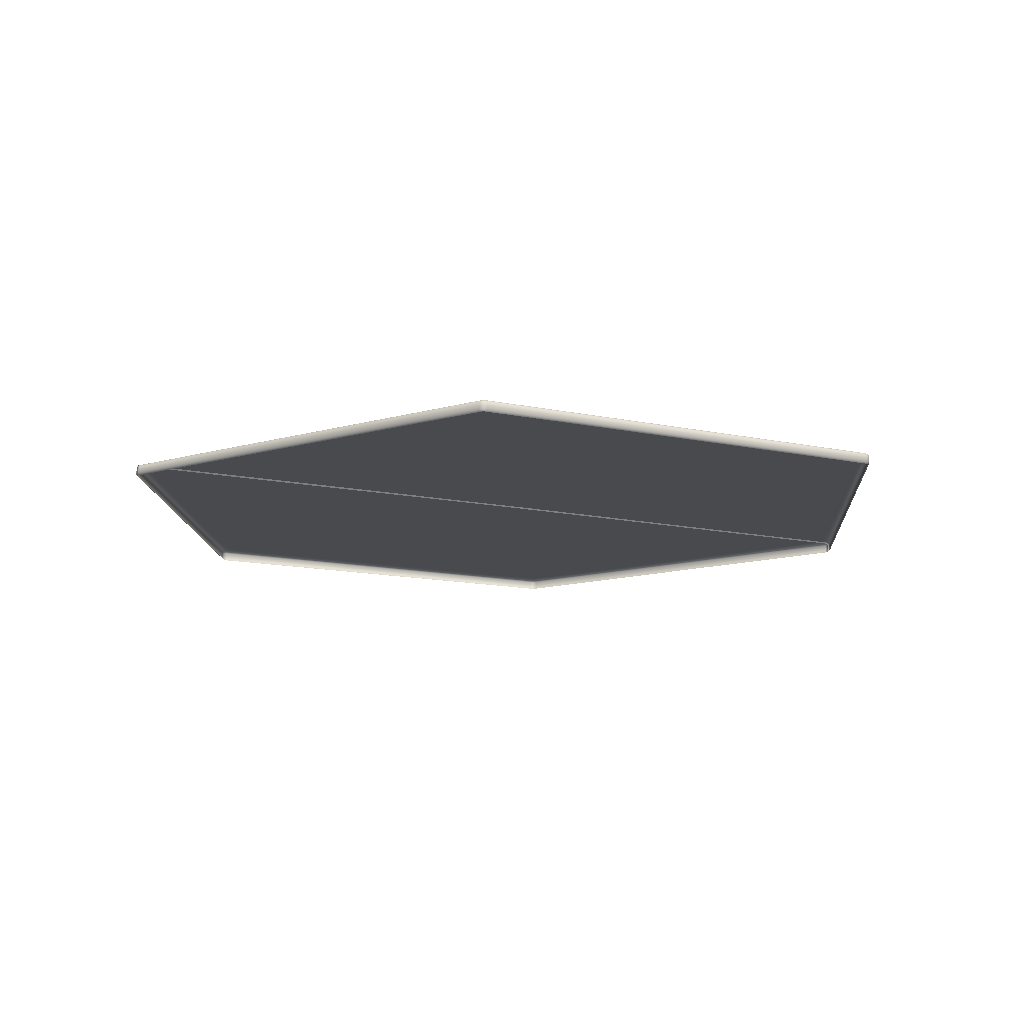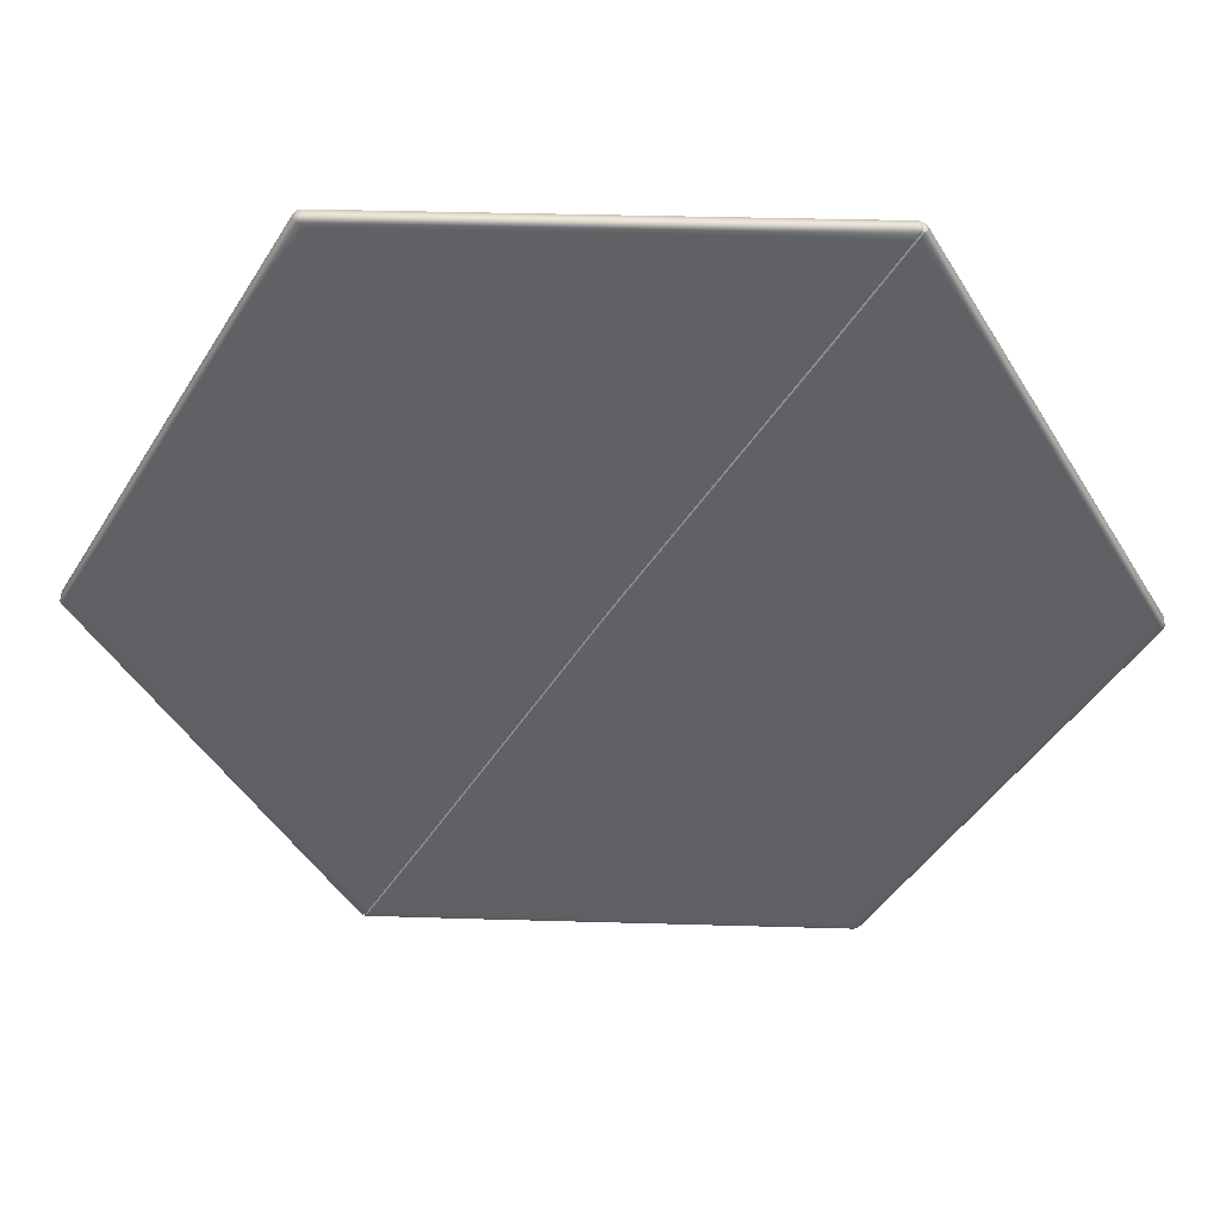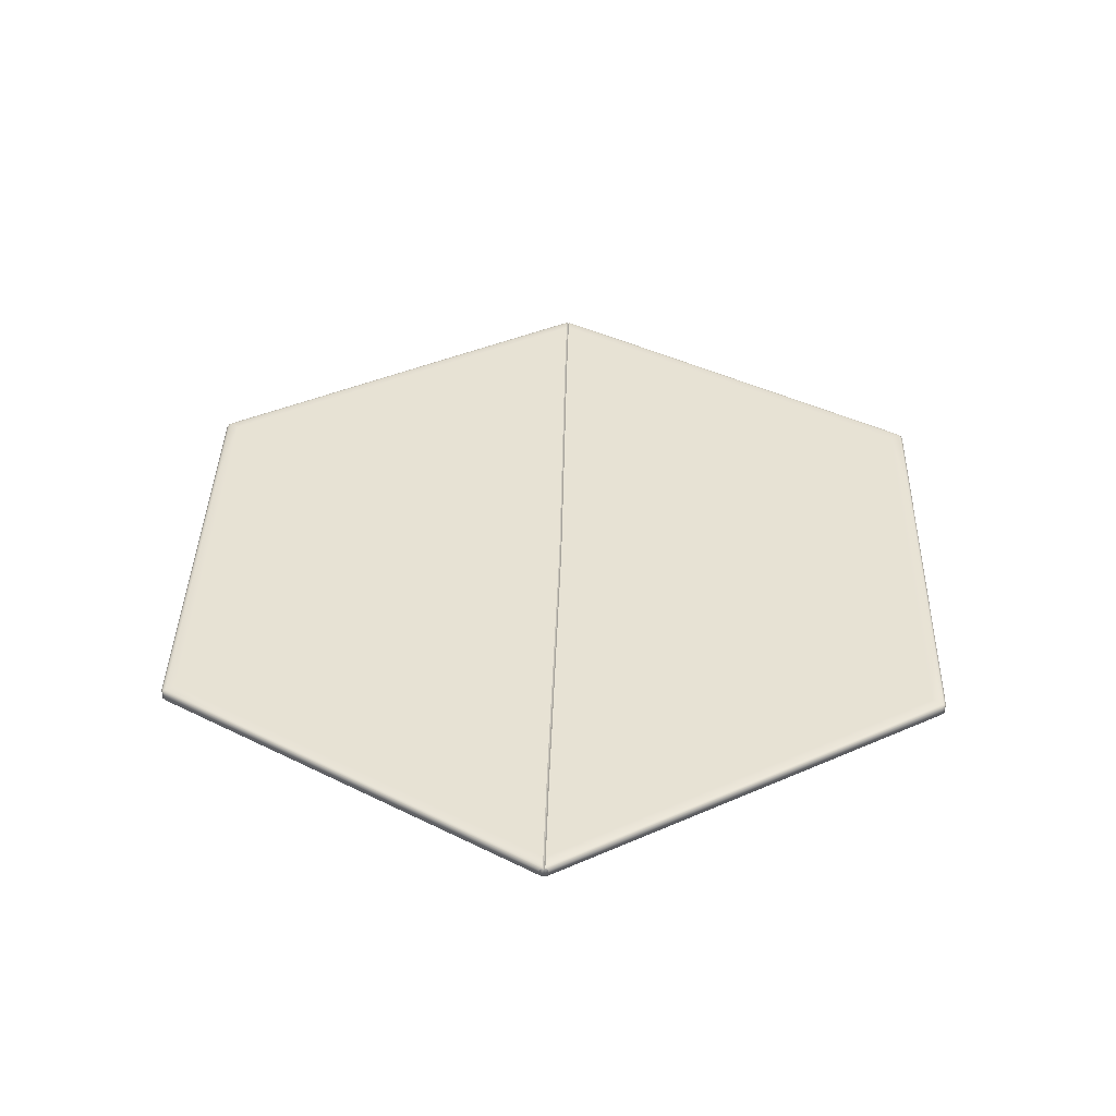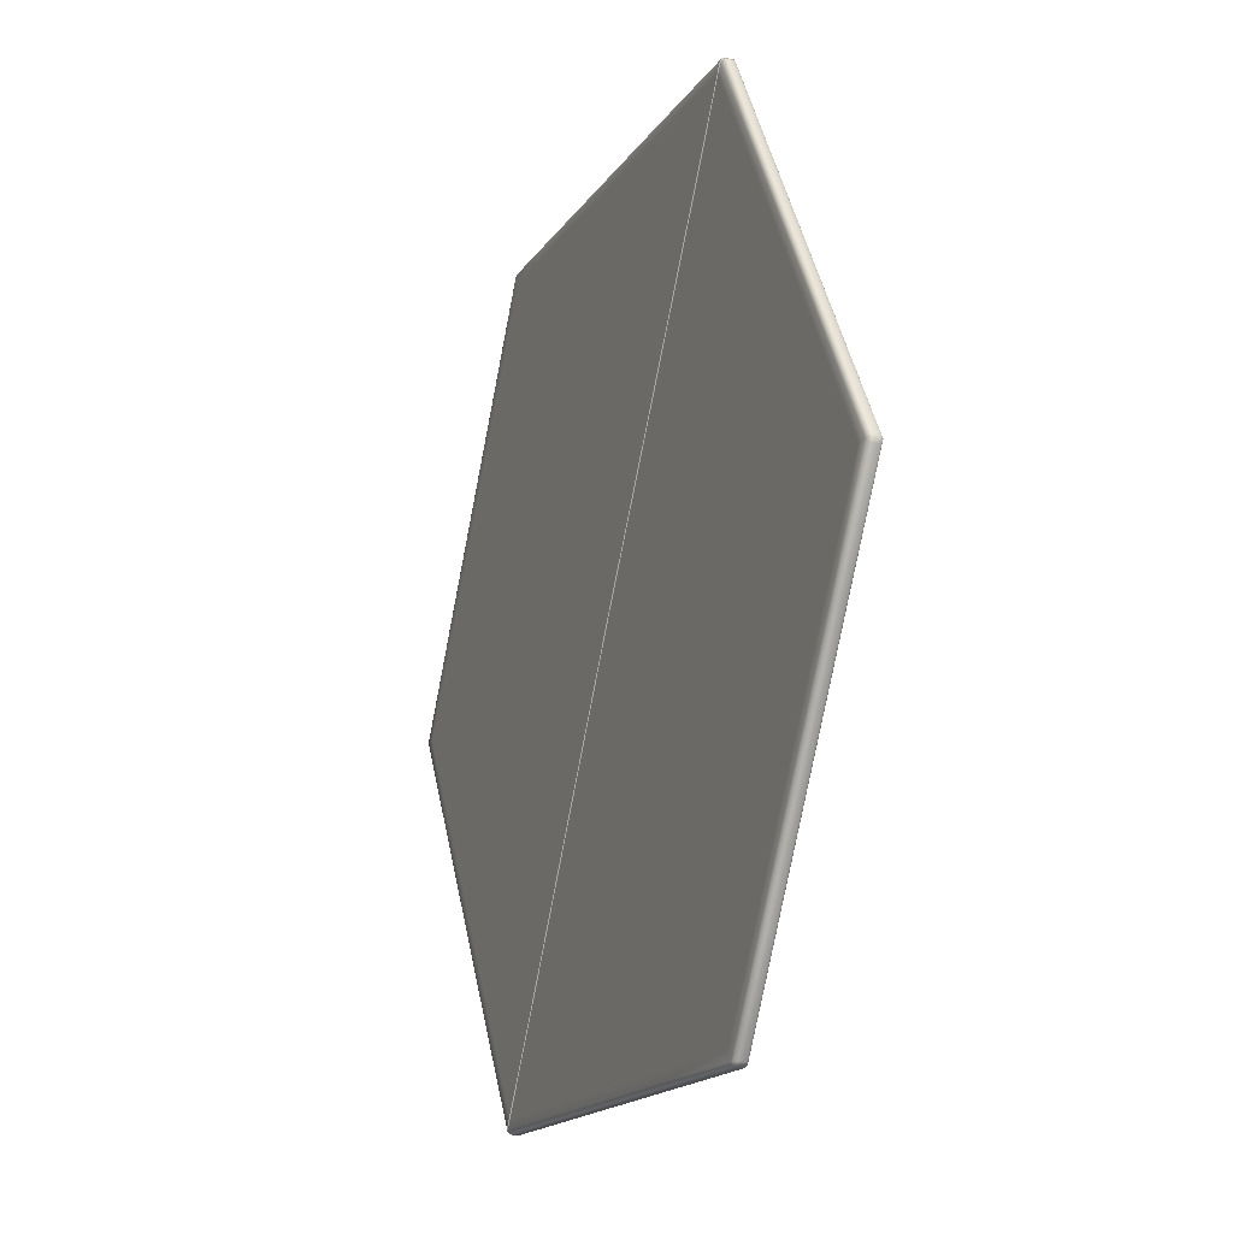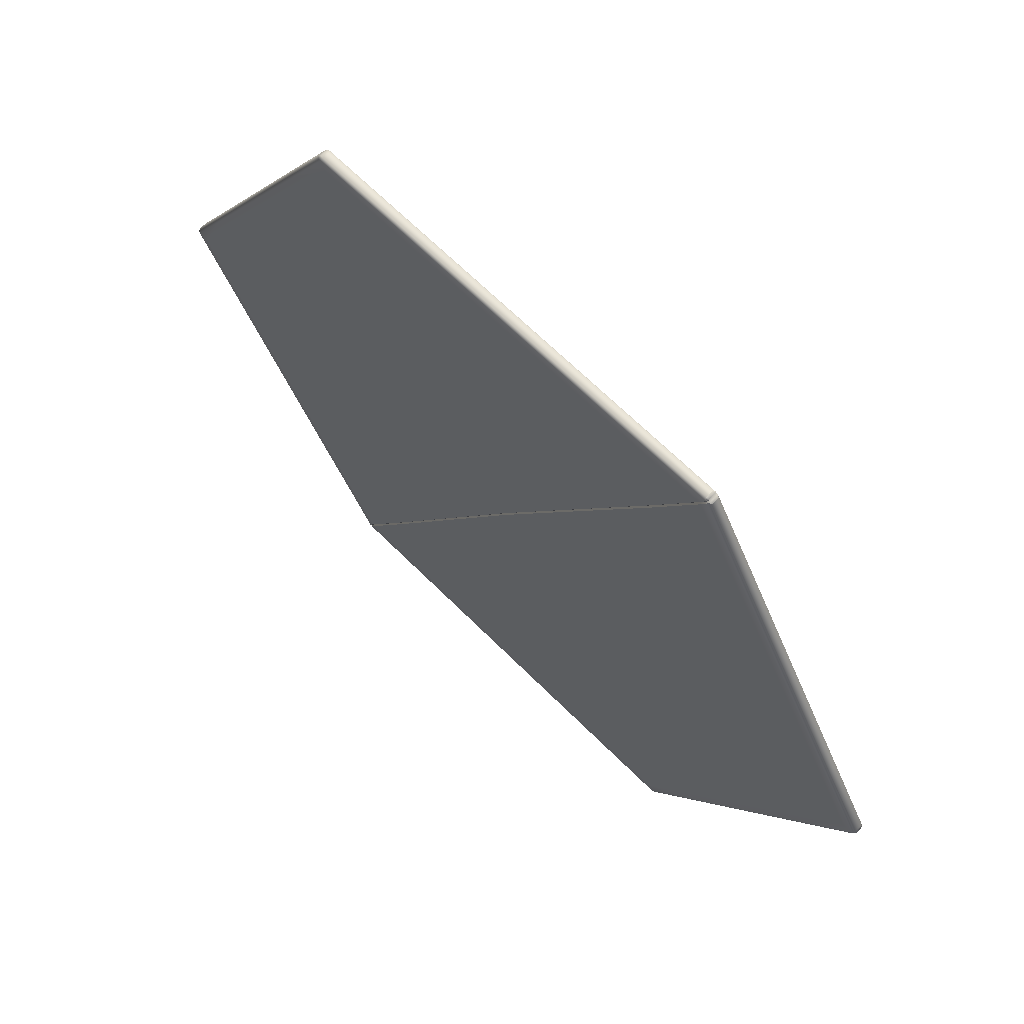
<metadata>
{"format":"obj","ext":"obj","renderer":"f3d","projection":"perspective","resolution":1024,"background":"white","views":[{"elev":-13.1,"azim":-146.3,"up":"+Z"},{"elev":43.9,"azim":1.9,"up":"+Y"},{"elev":39.9,"azim":151.6,"up":"+Z"},{"elev":-16.8,"azim":67.4,"up":"+Y"},{"elev":66.2,"azim":45.1,"up":"+Y"}]}
</metadata>
<code>
g ENV_Blockade_CenterPiece_MO
v 4.432 15 -0.227
v 8.574 15.01 -0.227
v 8.543 15.08 -0.1645
v 4.416 15.07 -0.1645
v 0.001877 14.99 -0.227
v 8.543 15.08 0.1359
v 0.008764 15.07 -0.165
v -5.6 14.98 -0.227
v 4.416 15.07 0.1359
v 4.432 15 0.2095
v 8.623 15.01 0.1968
v -0.04633 15.07 0.1359
v -5.581 15.06 -0.165
v 4.455 14.9 0.236
v 8.565 14.91 0.236
v 8.368 14.57 0.236
v -8.589 15.05 -0.165
v -8.62 14.98 -0.227
v -8.722 14.98 -0.2265
v -5.581 15.06 0.1353
v -0.06064 14.99 0.209
v 4.353 14.56 0.236
v 6.459 11.27 0.2365
v -8.739 15.01 -0.1608
v -8.77 14.89 -0.227
v -8.589 15.05 0.1353
v -5.6 14.98 0.209
v -0.06593 14.9 0.236
v 3.365 11.26 0.2365
v -0.1332 0.05587 0.2371
v -8.849 14.9 -0.165
v -10.43 12 -0.227
v -8.739 15.01 0.1311
v -8.62 14.98 0.209
v -0.06752 14.56 0.236
v -0.08236 11.26 0.2365
v -4.259 11.25 0.236
v -6.553 11.25 0.236
v -7.812 9.051 0.2365
v -5.501 14.55 0.236
v -5.63 14.89 0.236
v -8.467 14.54 0.236
v -8.665 14.88 0.236
v -10.1 11.7 0.236
v -8.722 14.98 0.183
v -10.33 11.98 0.236
v -8.849 14.9 0.1353
v -8.77 14.89 0.209
v -10.5 12.02 -0.165
v -13.26 7.059 -0.227
v -10.43 12 0.209
v -10.5 12.02 0.1359
v -13.32 7.097 -0.1645
v -15.72 2.776 -0.227
v -13.33 7.08 0.1359
v -15.8 2.779 -0.164
v -17.27 0.06434 -0.227
v -13.27 7.041 0.2095
v -17.32 0.1279 -0.164
v -17.33 -0.02254 -0.2265
v -17.36 -0.02254 -0.1597
v -17.27 -0.1089 -0.227
v -17.32 0.1279 0.1364
v -15.78 2.819 0.1364
v -15.69 2.814 0.2095
v -13.19 6.995 0.2365
v -17.32 -0.173 -0.164
v -15.62 -2.957 -0.227
v -17.36 -0.02254 0.1322
v -15.59 2.8 0.2365
v -17.27 0.06434 0.21
v -12.89 6.835 0.2365
v -15.69 -2.989 -0.164
v -12.76 -7.895 -0.227
v -17.32 -0.173 0.1364
v -17.33 -0.02254 0.1841
v -12.82 -7.932 -0.1635
v -10.59 -11.64 -0.227
v -17.21 -0.02201 0.2365
v -15.24 2.737 0.2365
v -17.27 -0.1089 0.21
v -15.68 -3.005 0.1364
v -15.6 -2.994 0.21
v -16.82 -0.02201 0.2365
v -12.8 -7.978 0.1369
v -15.5 -2.975 0.2371
v -10.66 -11.66 -0.1629
v -12.73 -7.95 0.2106
v -8.776 -14.92 -0.1629
v -8.697 -14.91 -0.227
v -8.776 -14.92 0.1375
v -10.66 -11.66 0.1375
v -10.59 -11.64 0.2111
v -8.674 -14.95 0.1989
v -12.64 -7.903 0.2376
v -10.49 -11.61 0.2376
v -8.619 -14.85 0.2381
v -8.423 -14.51 0.2381
v -10.26 -11.35 0.2376
v -6.524 -11.22 0.2376
v -15.15 -2.906 0.2371
v -7.936 -8.782 0.2376
v -12.36 -7.72 0.2376
v -13.01 -0.01936 0.2371
v -9.576 -5.951 0.2376
v -11.73 -2.232 0.2371
v -11.78 2.124 0.2365
v -9.972 5.285 0.2365
v -5.042 -15 -0.227
v -8.547 -14.99 -0.227
v -8.515 -15.07 -0.1629
v -5.023 -15.07 -0.1624
v -1.535 -15 -0.227
v -8.515 -15.07 0.1375
v -1.541 -15.07 -0.1624
v 4.678 -15 -0.227
v -5.023 -15.07 0.138
v -1.6 -15.07 0.138
v -5.042 -15 0.2116
v -8.596 -15 0.1989
v -1.607 -15 0.2116
v -5.068 -14.9 0.2381
v -8.538 -14.9 0.2381
v -8.342 -14.56 0.2381
v -1.602 -14.9 0.2381
v -4.953 -14.56 0.2381
v -6.444 -11.27 0.2376
v -3.834 -11.27 0.2381
v -0.0564 0.01508 0.2371
v -1.566 -14.56 0.2381
v -1.225 -11.27 0.2381
v 3.297 -11.27 0.2381
v 6.478 -11.27 0.2381
v 7.905 -8.814 0.2381
v 4.275 -14.57 0.2386
v 4.376 -14.91 0.2386
v 8.377 -14.57 0.2386
v 10.22 -11.39 0.2381
v 4.421 -15 0.2116
v 4.486 -15.08 0.138
v 8.528 -15.01 0.2116
v 8.573 -14.91 0.2386
v 4.665 -15.08 -0.1624
v 8.496 -15.08 0.138
v 8.496 -15.08 -0.1624
v 8.528 -15.01 -0.227
v 8.63 -15.01 -0.2265
v 8.647 -15.04 -0.1582
v 8.678 -14.92 -0.227
v 8.647 -15.04 0.1337
v 8.757 -14.93 -0.1624
v 8.63 -15.01 0.1857
v 8.757 -14.93 0.138
v 10.62 -11.72 -0.1624
v 10.57 -11.65 -0.227
v 12.6 -8.162 -0.227
v 8.678 -14.92 0.2116
v 10.59 -11.77 0.138
v 12.66 -8.206 -0.1629
v 15.32 -3.466 -0.227
v 10.46 -11.65 0.2381
v 10.53 -11.72 0.2116
v 12.62 -8.271 0.138
v 12.55 -8.246 0.2111
v 12.47 -8.199 0.2381
v 12.18 -8.012 0.2381
v 9.421 -6.201 0.2381
v 11.39 -2.808 0.2376
v 14.72 -3.63 0.2376
v 15.07 -3.715 0.2376
v 15.17 -3.722 0.2111
v 15.27 -3.695 0.1375
v 13.01 -0.01936 0.2376
v 17.27 -0.1089 0.2106
v 15.38 -3.511 -0.1629
v 16.82 -0.02201 0.2376
v 17.32 -0.173 0.1369
v 17.32 -0.173 -0.1635
v 17.27 -0.1089 -0.227
v 17.33 -0.02254 -0.2265
v 17.36 -0.02254 -0.1592
v 17.27 0.06434 -0.227
v 17.36 -0.02254 0.1327
v 17.32 0.1279 -0.1635
v 15.46 3.207 -0.227
v 15.53 3.24 -0.1635
v 12.97 7.536 -0.227
v 17.33 -0.02254 0.1846
v 17.32 0.1279 0.1369
v 17.21 -0.02201 0.2376
v 17.27 0.06434 0.2106
v 15.59 3.127 0.1369
v 15.44 3.056 0.2371
v 15.53 3.085 0.2106
v 13.04 7.571 0.1364
v 13.04 7.565 -0.164
v 10.6 11.8 -0.1645
v 10.53 11.78 -0.227
v 12.97 7.536 0.21
v 15.09 2.987 0.2371
v 8.803 14.93 -0.1645
v 8.724 14.92 -0.227
v 8.803 14.93 0.1359
v 10.6 11.8 0.1359
v 10.53 11.78 0.2095
v 8.701 14.96 0.1968
v 12.89 7.489 0.2371
v 10.43 11.75 0.2365
v 8.646 14.86 0.236
v 8.449 14.52 0.236
v 10.2 11.49 0.2365
v 6.54 11.22 0.2365
v 12.59 7.318 0.2371
v 7.885 8.884 0.2365
v 11.66 2.315 0.2371
v 9.735 5.668 0.2371
v -8.673 -14.95 -0.2265
v -8.642 -14.99 -0.1343
v -8.629 -14.96 -0.2254
v -8.699 -14.99 -0.1597
v -8.697 -14.91 -0.227
v -8.642 -14.99 0.1094
v -8.776 -14.92 -0.1629
v -8.699 -14.99 0.1348
v -8.776 -14.92 0.1375
v -8.674 -14.95 0.1989
v -8.633 -14.97 0.1433
v -8.619 -14.85 0.2381
v -8.586 -14.89 0.1862
v -8.391 -14.55 0.1862
v -8.423 -14.51 0.2381
v -6.497 -11.27 0.1846
v -6.524 -11.22 0.2376
v -0.09401 0.03945 0.1841
v -0.1332 0.05587 0.2371
v 6.513 11.27 0.183
v 6.459 11.27 0.2365
v 8.368 14.57 0.236
v 8.417 14.56 0.1841
v 8.565 14.91 0.236
v 8.613 14.9 0.1841
v 8.623 15.01 0.1968
v 8.66 14.98 0.1417
v 8.669 15 0.1073
v 8.648 15.05 0.1327
v 8.648 15.05 -0.1619
v 8.543 15.08 0.1359
v 8.669 15 -0.1359
v 8.543 15.08 -0.1645
v 8.656 14.97 -0.2254
v 8.574 15.01 -0.227
v 8.624 15.01 -0.2265
v 8.7 14.96 -0.2265
v 8.669 15 -0.1359
v 8.656 14.97 -0.2254
v 8.727 15.01 -0.1619
v 8.724 14.92 -0.227
v 8.669 15 0.1073
v 8.803 14.93 -0.1645
v 8.727 15.01 0.1327
v 8.803 14.93 0.1359
v 8.66 14.98 0.1417
v 8.701 14.96 0.1968
v 8.613 14.9 0.1841
v 8.646 14.86 0.236
v 8.417 14.56 0.1841
v 8.449 14.52 0.236
v 6.513 11.27 0.183
v 6.54 11.22 0.2365
v -0.09401 0.03945 0.1841
v -0.0564 0.01508 0.2371
v -6.444 -11.27 0.2376
v -6.497 -11.27 0.1846
v -8.342 -14.56 0.2381
v -8.391 -14.55 0.1862
v -8.538 -14.9 0.2381
v -8.586 -14.89 0.1862
v -8.596 -15 0.1989
v -8.633 -14.97 0.1433
v -8.642 -14.99 0.1094
v -8.621 -15.04 0.1348
v -8.621 -15.04 -0.1597
v -8.515 -15.07 0.1375
v -8.642 -14.99 -0.1343
v -8.515 -15.07 -0.1629
v -8.629 -14.96 -0.2254
v -8.547 -14.99 -0.227
v -8.597 -15 -0.2265
g ENV_Blockade_CenterPiece_MO_0
f 3 2 1
f 4 3 1
f 1 5 4
f 6 3 4
f 5 7 4
f 7 5 8
f 9 6 4
f 4 7 9
f 9 10 6
f 10 11 6
f 7 12 9
f 9 12 10
f 13 7 8
f 12 7 13
f 10 14 11
f 14 15 11
f 16 15 14
f 17 13 8
f 18 17 8
f 18 19 17
f 20 12 13
f 20 13 17
f 12 21 10
f 10 21 14
f 21 12 20
f 22 16 14
f 23 16 22
f 19 24 17
f 24 19 25
f 26 20 17
f 26 17 24
f 27 21 20
f 27 20 26
f 21 28 14
f 14 28 22
f 28 21 27
f 29 23 22
f 29 30 23
f 31 24 25
f 31 25 32
f 33 26 24
f 24 31 33
f 34 27 26
f 26 33 34
f 22 35 29
f 28 35 22
f 29 36 30
f 35 36 29
f 37 30 36
f 36 35 37
f 38 30 37
f 39 30 38
f 35 40 37
f 40 35 28
f 37 40 38
f 41 28 27
f 41 40 28
f 41 27 34
f 40 42 38
f 42 40 41
f 43 41 34
f 43 42 41
f 42 44 38
f 44 39 38
f 34 45 43
f 33 45 34
f 42 43 46
f 44 42 46
f 45 33 47
f 31 47 33
f 45 48 43
f 46 43 48
f 48 45 47
f 47 31 49
f 49 31 32
f 32 50 49
f 51 48 47
f 51 46 48
f 52 47 49
f 52 51 47
f 50 53 49
f 49 53 52
f 50 54 53
f 52 55 51
f 53 55 52
f 54 56 53
f 55 53 56
f 56 54 57
f 51 58 46
f 55 58 51
f 59 56 57
f 57 60 59
f 60 61 59
f 61 60 62
f 59 63 56
f 63 59 61
f 64 55 56
f 63 64 56
f 64 65 55
f 65 58 55
f 65 64 63
f 58 66 46
f 46 66 44
f 67 61 62
f 62 68 67
f 69 63 61
f 61 67 69
f 65 70 58
f 70 66 58
f 71 65 63
f 63 69 71
f 70 65 71
f 66 72 44
f 44 72 39
f 68 73 67
f 68 74 73
f 67 75 69
f 67 73 75
f 69 76 71
f 76 69 75
f 74 77 73
f 77 74 78
f 71 76 79
f 79 70 71
f 70 80 66
f 80 72 66
f 81 76 75
f 76 81 79
f 73 82 75
f 75 82 81
f 73 77 82
f 82 83 81
f 81 83 79
f 79 84 70
f 84 80 70
f 77 85 82
f 82 85 83
f 83 86 79
f 79 86 84
f 85 77 87
f 87 77 78
f 85 88 83
f 83 88 86
f 89 87 78
f 90 89 78
f 89 91 87
f 92 85 87
f 91 92 87
f 88 85 92
f 93 92 91
f 93 88 92
f 94 93 91
f 88 95 86
f 95 88 93
f 96 93 94
f 96 95 93
f 97 96 94
f 97 98 96
f 98 99 96
f 96 99 95
f 99 98 100
f 86 95 101
f 86 101 84
f 102 99 100
f 100 30 102
f 99 103 95
f 103 99 102
f 95 103 101
f 84 101 104
f 84 104 80
f 105 103 102
f 102 30 105
f 101 103 106
f 103 105 106
f 101 106 104
f 106 105 30
f 104 106 30
f 104 107 80
f 104 30 107
f 72 80 107
f 107 30 108
f 108 72 107
f 39 108 30
f 72 108 39
f 111 110 109
f 112 111 109
f 109 113 112
f 114 111 112
f 113 115 112
f 113 116 115
f 117 114 112
f 112 115 118
f 117 112 118
f 117 119 114
f 119 120 114
f 117 118 121
f 119 117 121
f 119 122 120
f 122 123 120
f 124 123 122
f 122 119 125
f 119 121 125
f 126 124 122
f 122 125 126
f 127 124 126
f 128 127 126
f 128 129 127
f 126 130 128
f 125 130 126
f 128 131 129
f 130 131 128
f 131 132 129
f 131 130 132
f 133 129 132
f 133 134 129
f 130 135 132
f 130 125 135
f 132 135 133
f 125 121 136
f 125 136 135
f 135 137 133
f 137 135 136
f 138 134 133
f 137 138 133
f 121 139 136
f 121 118 139
f 118 140 139
f 118 115 140
f 136 139 141
f 141 139 140
f 142 137 136
f 142 136 141
f 115 143 140
f 116 143 115
f 144 140 143
f 144 141 140
f 145 143 116
f 145 144 143
f 146 145 116
f 146 147 145
f 147 148 145
f 144 145 148
f 148 147 149
f 144 150 141
f 150 144 148
f 151 148 149
f 148 151 150
f 150 152 141
f 141 152 142
f 152 150 153
f 151 153 150
f 151 149 154
f 149 155 154
f 155 156 154
f 152 157 142
f 157 152 153
f 153 151 158
f 151 154 158
f 156 159 154
f 156 160 159
f 142 157 161
f 142 161 137
f 161 138 137
f 157 153 162
f 153 158 162
f 157 162 161
f 158 154 163
f 158 163 162
f 154 159 163
f 162 164 161
f 163 164 162
f 161 165 138
f 164 165 161
f 165 166 138
f 138 166 134
f 166 167 134
f 134 167 129
f 167 166 168
f 167 168 129
f 166 165 169
f 166 169 168
f 165 164 170
f 165 170 169
f 164 163 171
f 164 171 170
f 163 159 172
f 163 172 171
f 168 169 173
f 173 129 168
f 170 171 174
f 174 171 172
f 159 175 172
f 160 175 159
f 176 169 170
f 169 176 173
f 177 172 175
f 177 174 172
f 178 175 160
f 178 177 175
f 179 178 160
f 179 180 178
f 180 181 178
f 177 178 181
f 181 180 182
f 183 177 181
f 177 183 174
f 184 181 182
f 181 184 183
f 182 185 184
f 185 186 184
f 185 187 186
f 183 188 174
f 184 189 183
f 188 183 189
f 174 188 190
f 190 170 174
f 190 176 170
f 188 191 190
f 191 188 189
f 189 184 192
f 184 186 192
f 190 193 176
f 190 191 193
f 191 189 194
f 189 192 194
f 191 194 193
f 192 186 195
f 192 195 194
f 187 196 186
f 186 196 195
f 197 196 187
f 195 196 197
f 198 197 187
f 195 199 194
f 194 199 193
f 193 200 176
f 176 200 173
f 201 197 198
f 202 201 198
f 201 203 197
f 204 195 197
f 203 204 197
f 199 195 204
f 205 204 203
f 205 199 204
f 206 205 203
f 199 207 193
f 207 199 205
f 193 207 200
f 208 205 206
f 208 207 205
f 209 208 206
f 209 210 208
f 210 211 208
f 208 211 207
f 211 210 212
f 207 213 200
f 211 213 207
f 214 211 212
f 213 211 214
f 212 129 214
f 200 213 215
f 200 215 173
f 173 215 129
f 214 129 216
f 216 213 214
f 215 216 129
f 213 216 215
f 219 218 217
f 218 220 217
f 217 220 221
f 218 222 220
f 220 223 221
f 222 224 220
f 220 224 223
f 224 225 223
f 225 224 226
f 222 227 224
f 227 226 224
f 228 226 227
f 229 228 227
f 229 230 228
f 230 231 228
f 231 230 232
f 233 231 232
f 232 234 233
f 234 235 233
f 235 234 236
f 237 235 236
f 238 237 236
f 239 238 236
f 240 238 239
f 241 240 239
f 240 241 242
f 241 243 242
f 243 244 242
f 244 245 242
f 246 245 244
f 242 245 247
f 245 246 247
f 248 246 244
f 246 249 247
f 248 250 246
f 249 246 251
f 250 252 246
f 246 252 251
f 255 254 253
f 254 256 253
f 253 256 257
f 254 258 256
f 256 259 257
f 258 260 256
f 256 260 259
f 260 261 259
f 258 262 260
f 260 263 261
f 262 263 260
f 262 264 263
f 264 265 263
f 264 266 265
f 266 267 265
f 267 266 268
f 269 267 268
f 268 270 269
f 270 271 269
f 272 271 270
f 273 272 270
f 274 272 273
f 275 274 273
f 276 274 275
f 277 276 275
f 278 276 277
f 279 278 277
f 279 280 278
f 280 281 278
f 282 281 280
f 278 281 283
f 281 282 283
f 284 282 280
f 282 285 283
f 284 286 282
f 285 282 287
f 286 288 282
f 282 288 287

</code>
